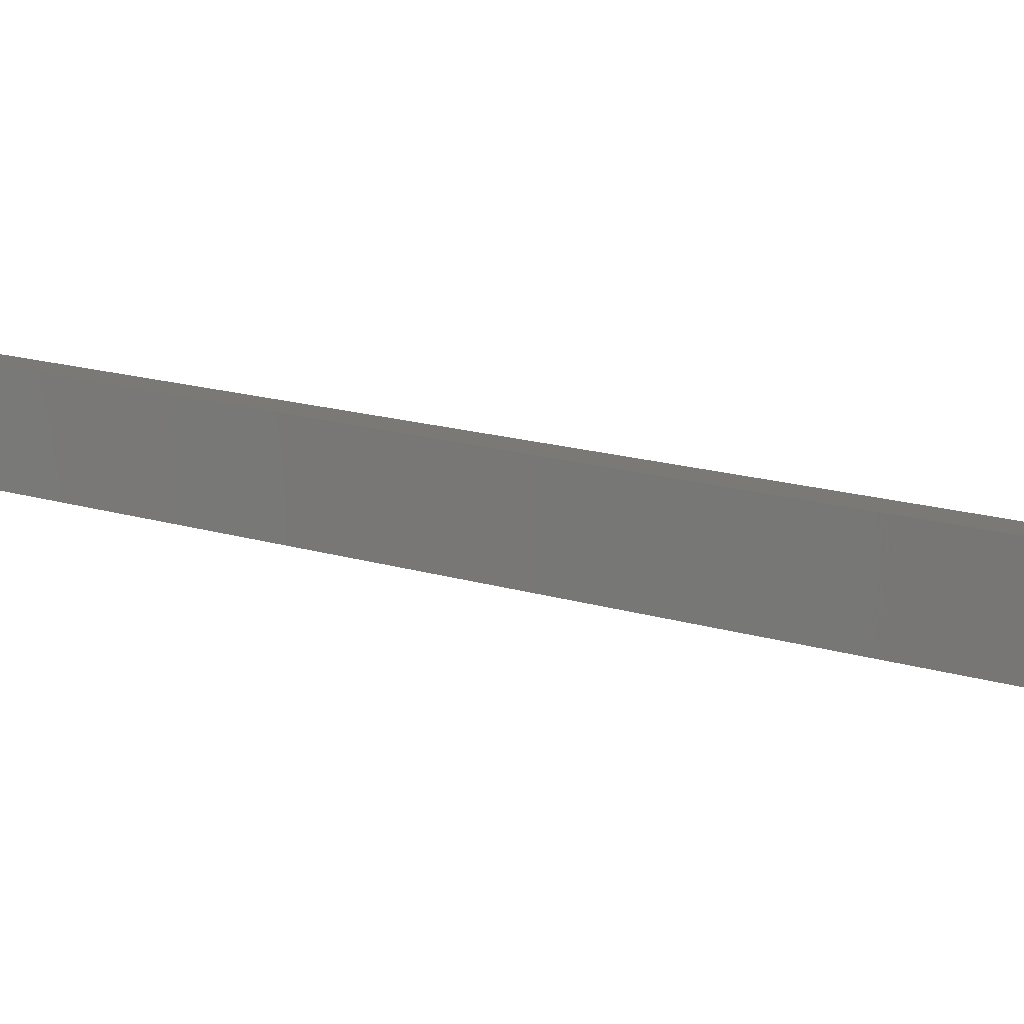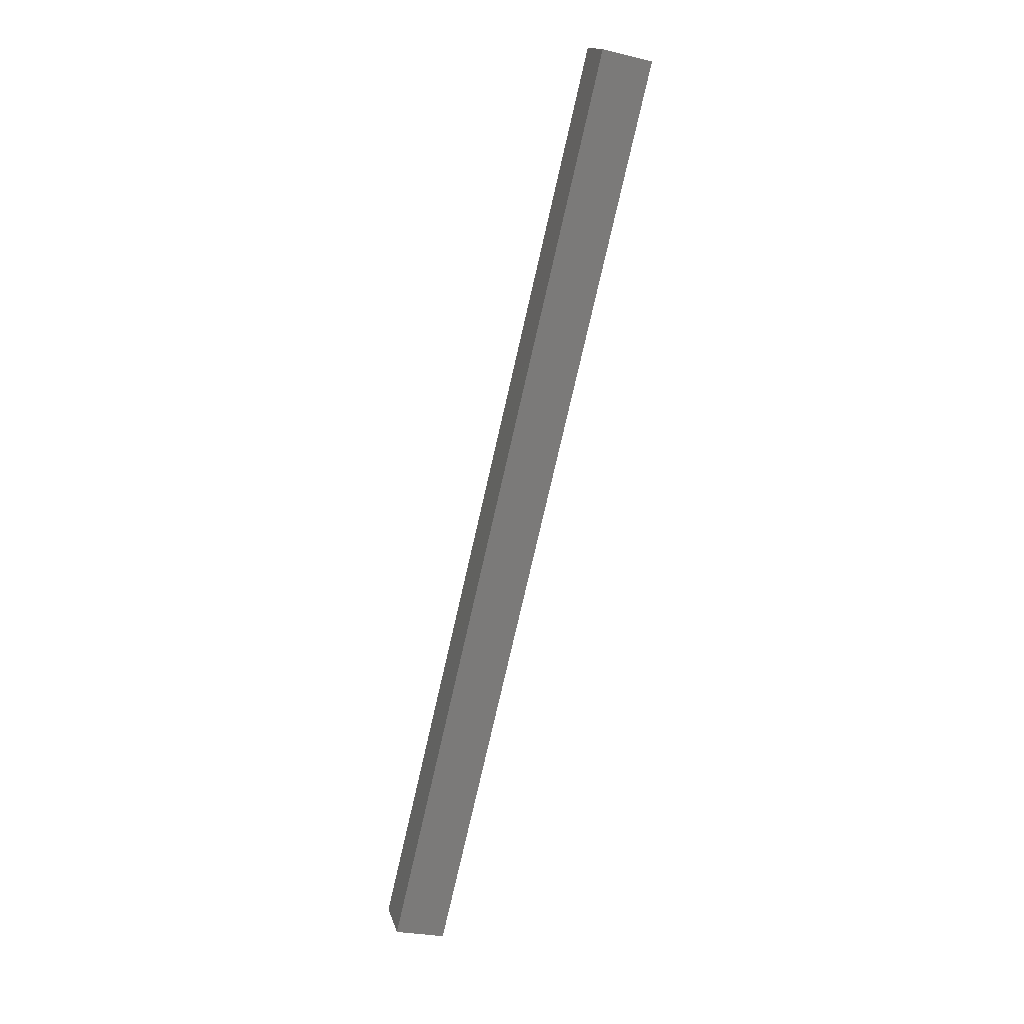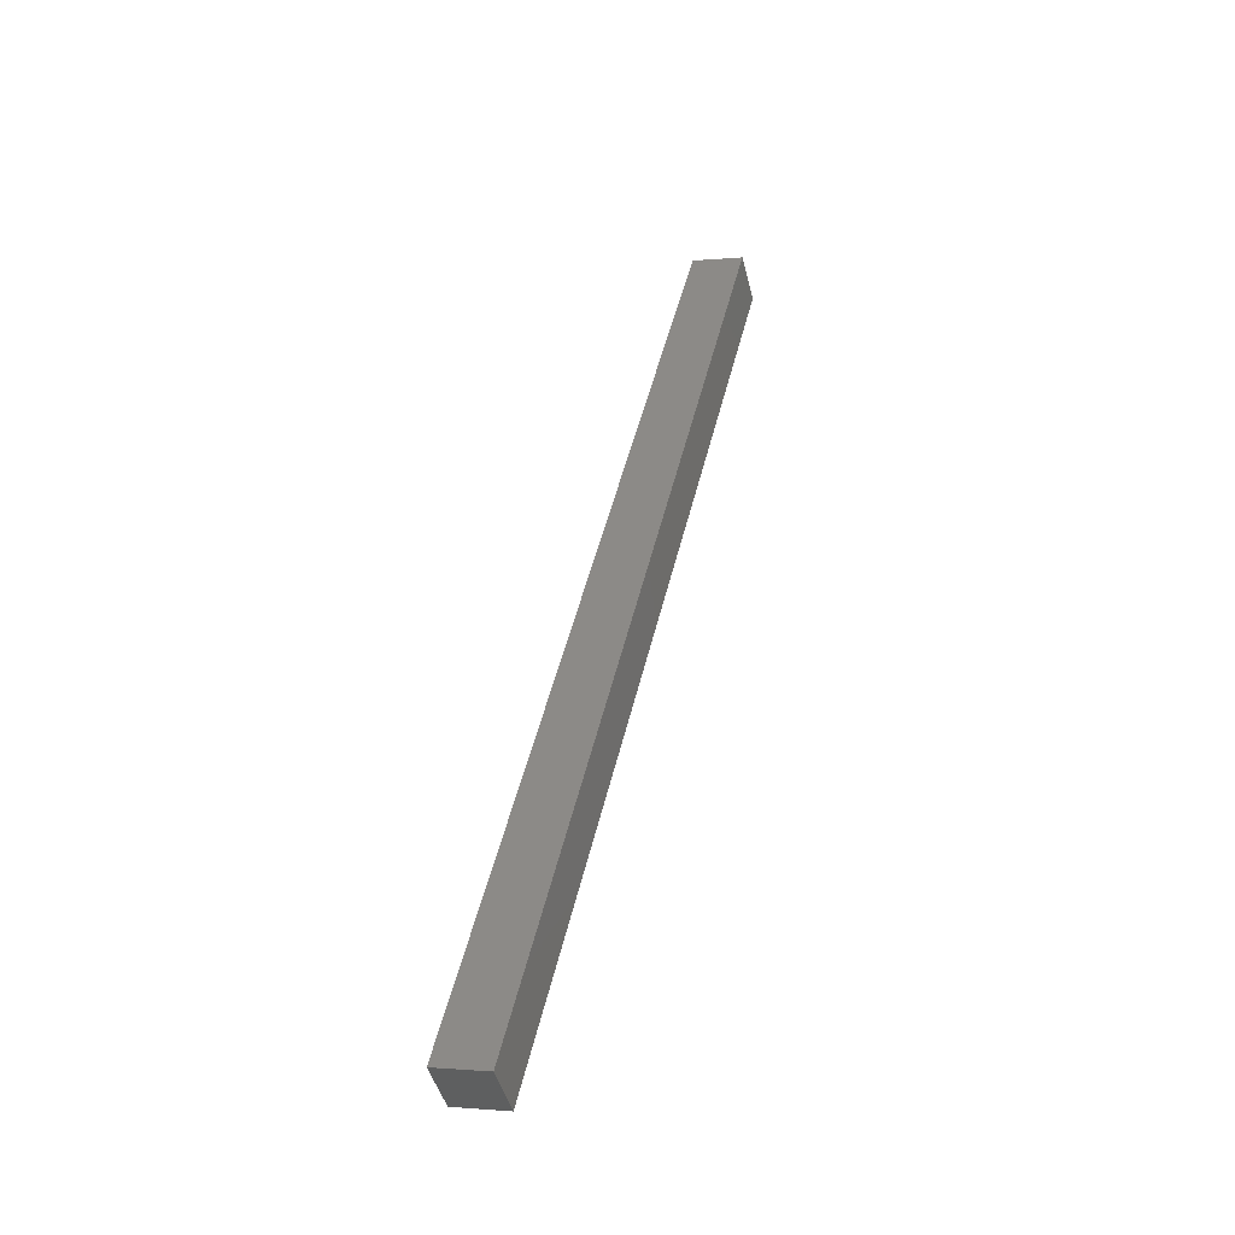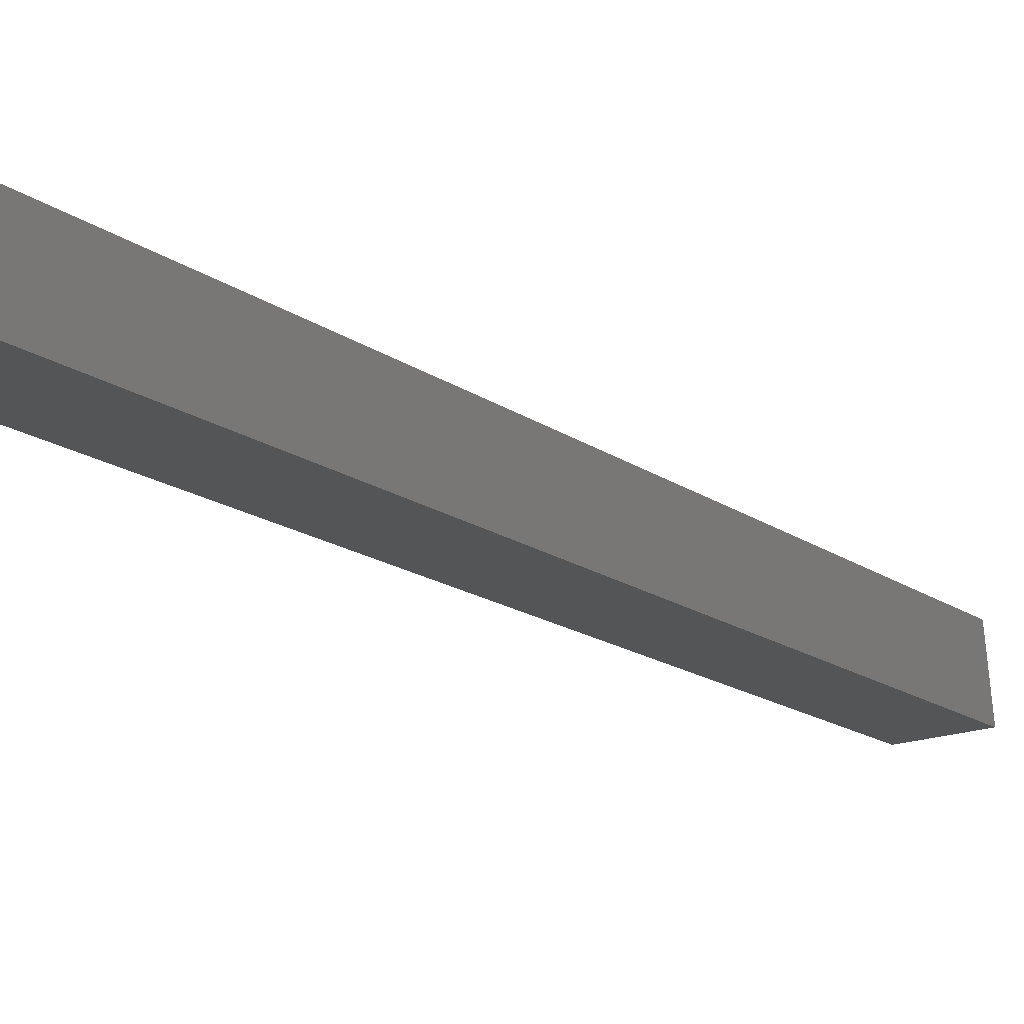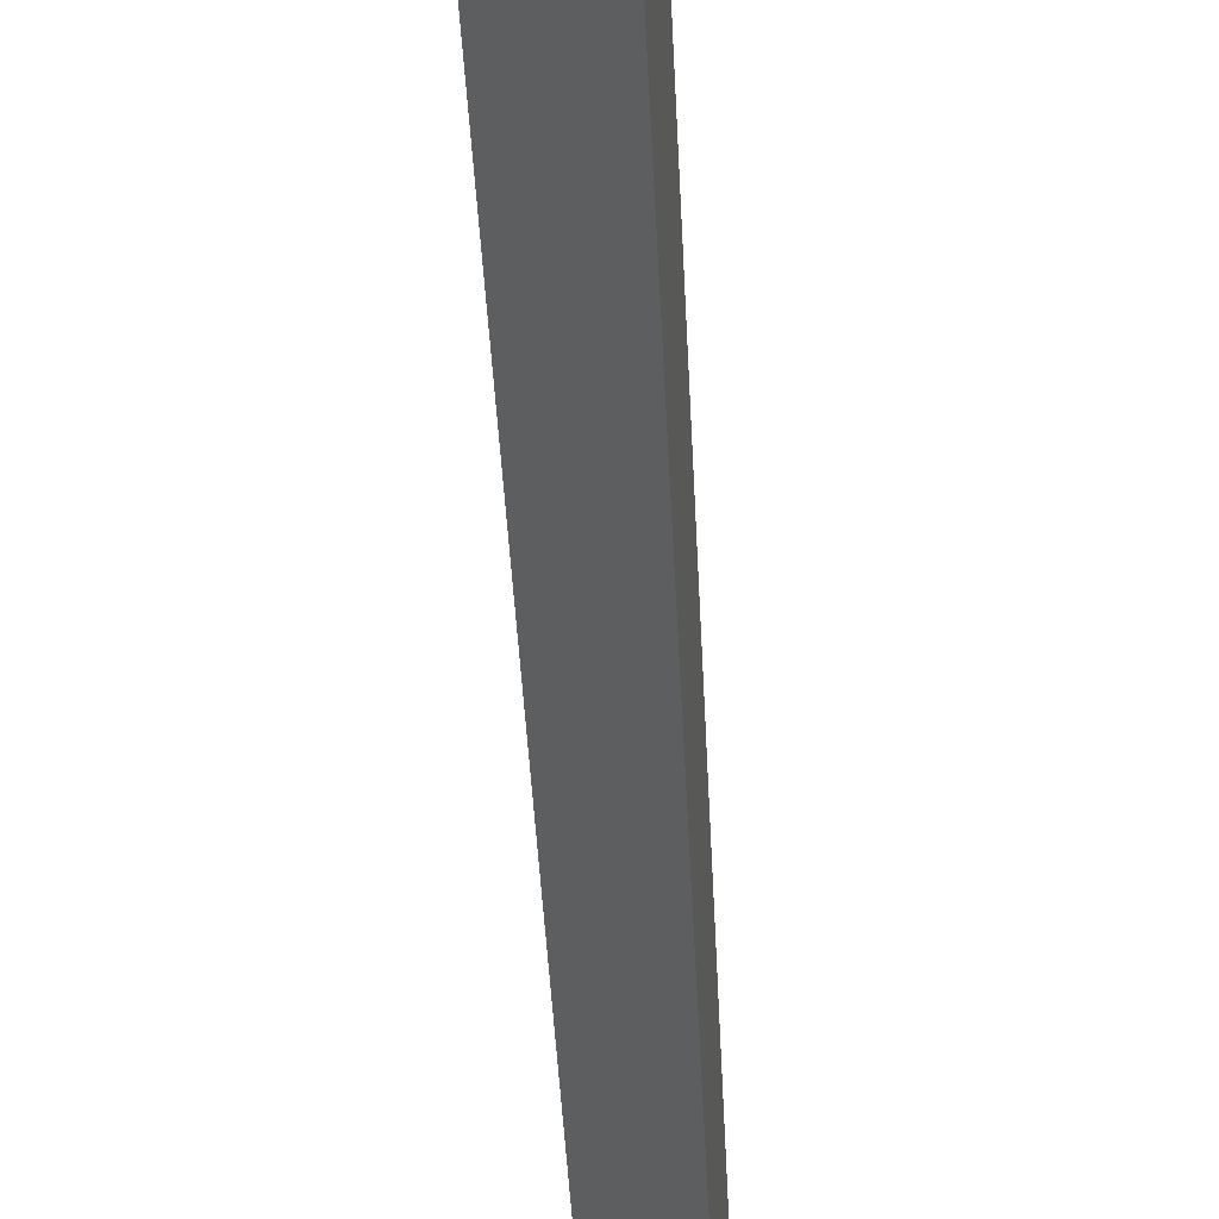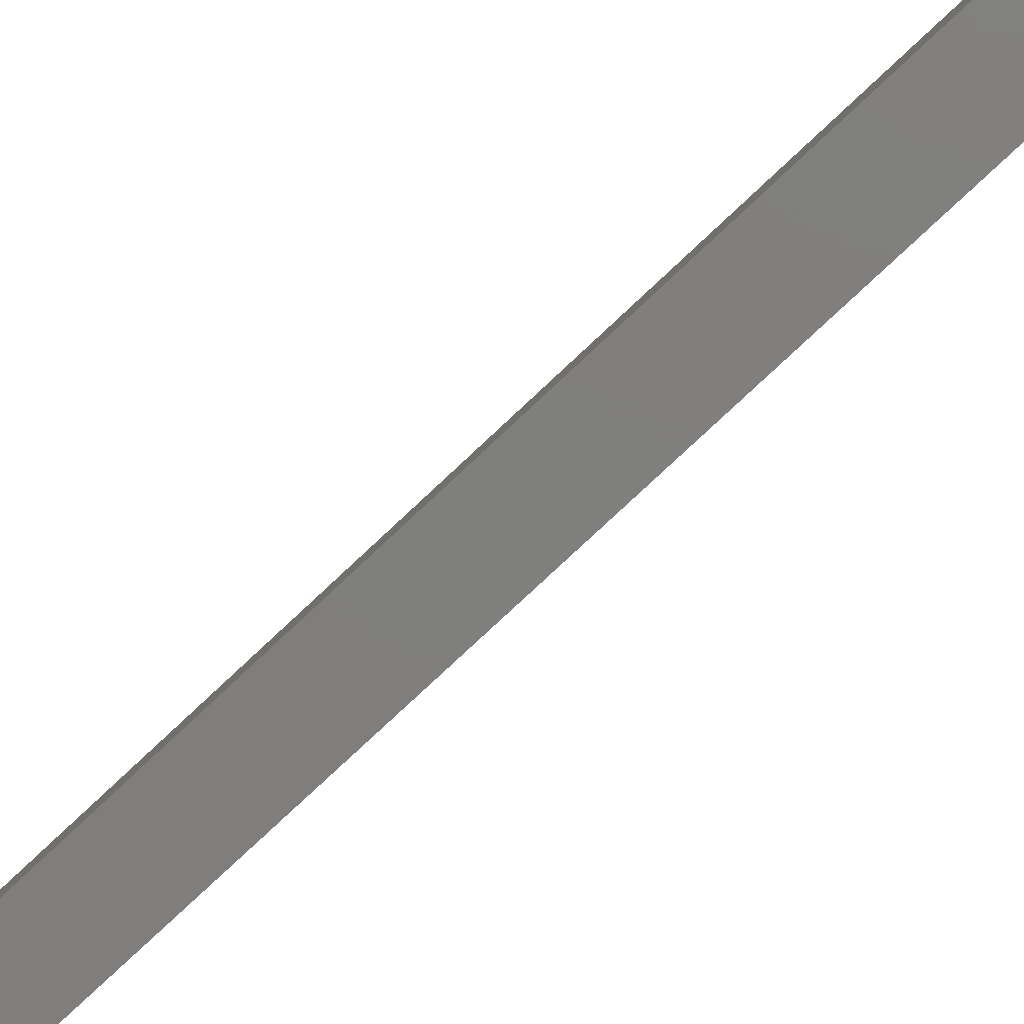
<metadata>
{"format":"stl","ext":"stl","renderer":"f3d","projection":"perspective","resolution":1024,"background":"white","views":[{"elev":8.6,"azim":146.6,"up":"+Y"},{"elev":16.0,"azim":-7.2,"up":"+Z"},{"elev":-45.9,"azim":20.6,"up":"+Z"},{"elev":-9.1,"azim":38.3,"up":"+Y"},{"elev":-35.9,"azim":-164.5,"up":"+Y"},{"elev":-76.4,"azim":146.9,"up":"+Y"}]}
</metadata>
<code>
# stl→obj: 8 verts, 12 faces
v 9435 964.9 5226
v 9539 977.2 5672
v 9432 989.7 5226
v 9537 1002 5672
v 9459 967.7 5221
v 9564 980 5666
v 9456 992.6 5221
v 9561 1005 5666
f 1 2 3
f 3 2 4
f 1 5 2
f 2 5 6
f 3 7 1
f 1 7 5
f 3 4 7
f 7 4 8
f 6 8 2
f 2 8 4
f 5 7 6
f 6 7 8

</code>
